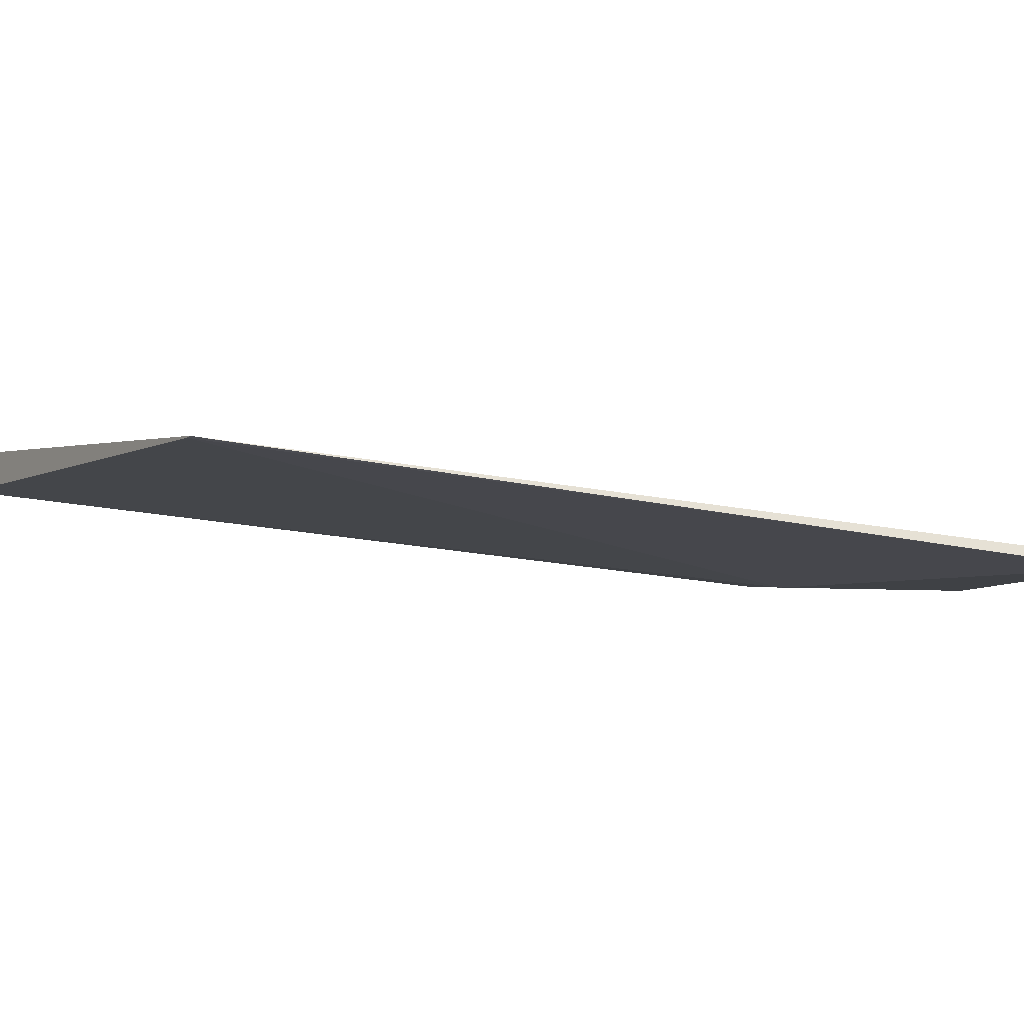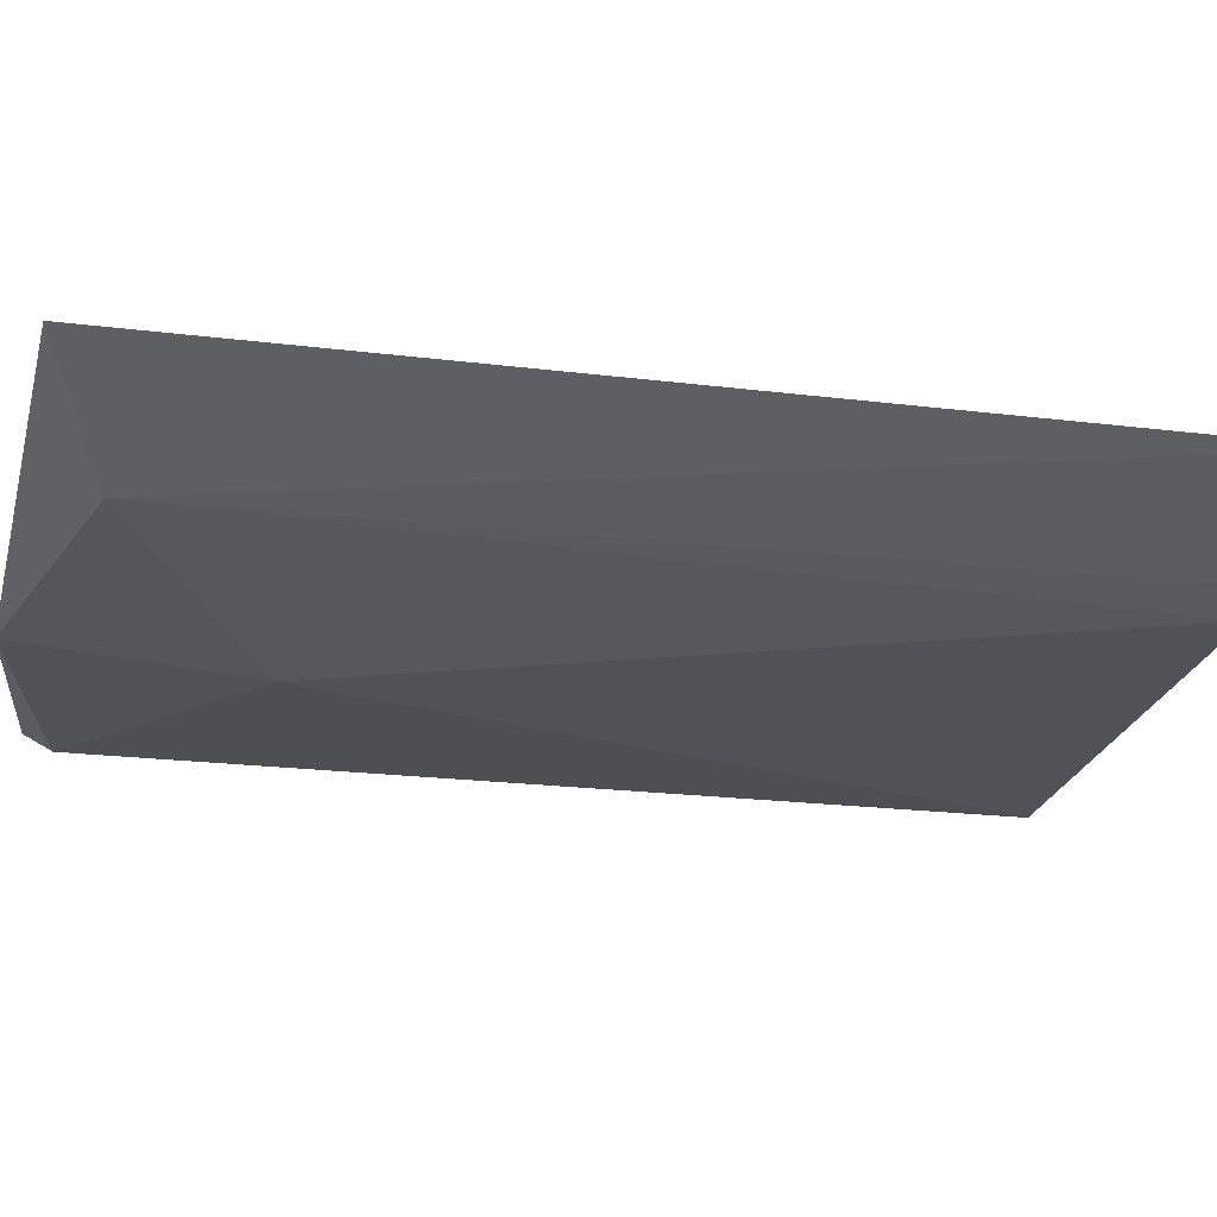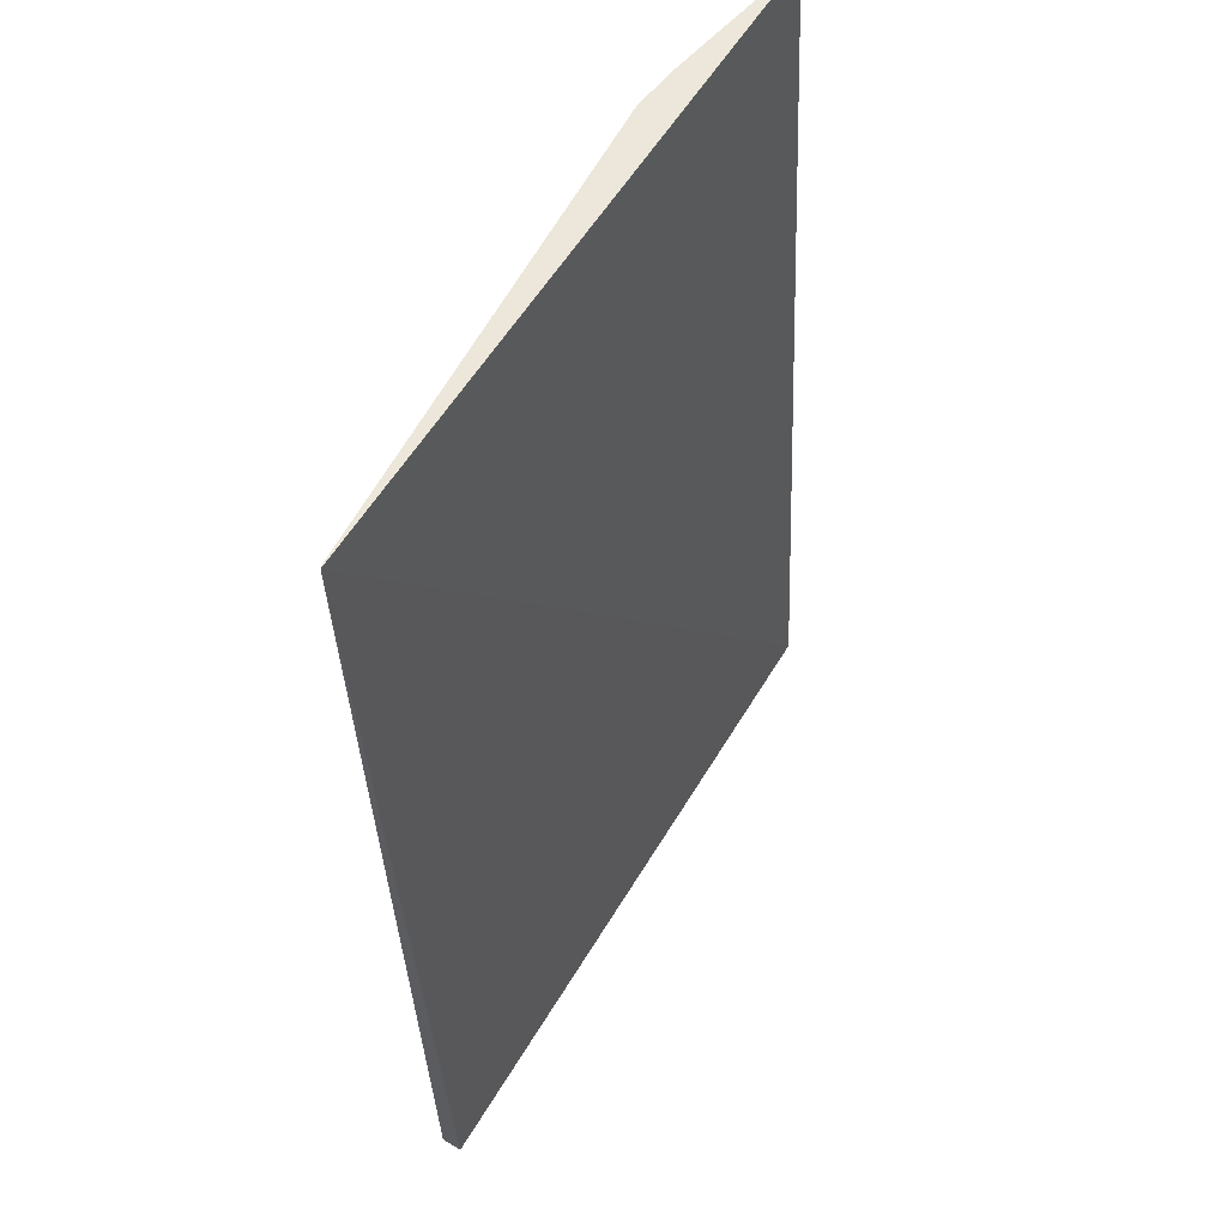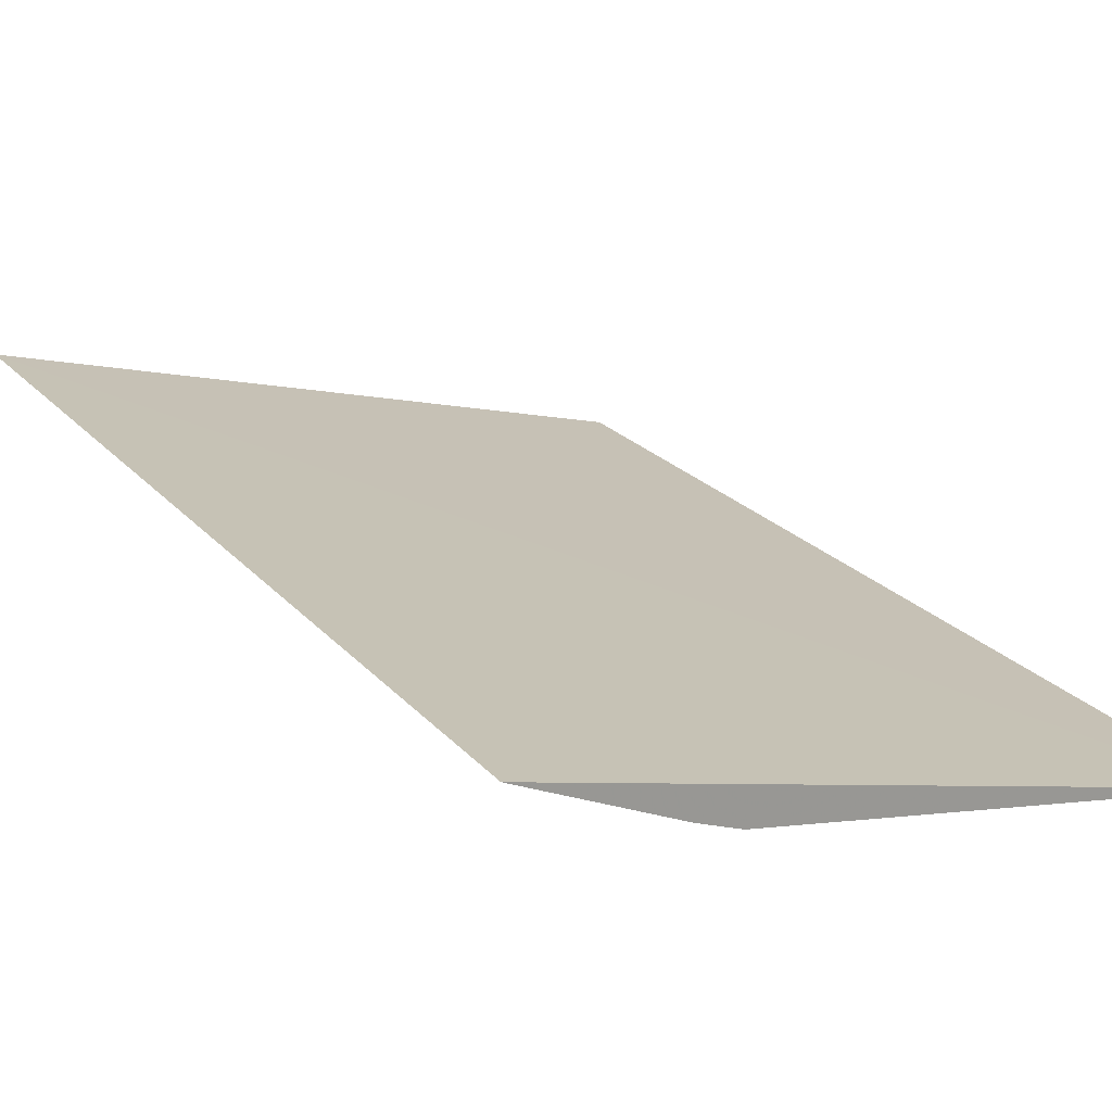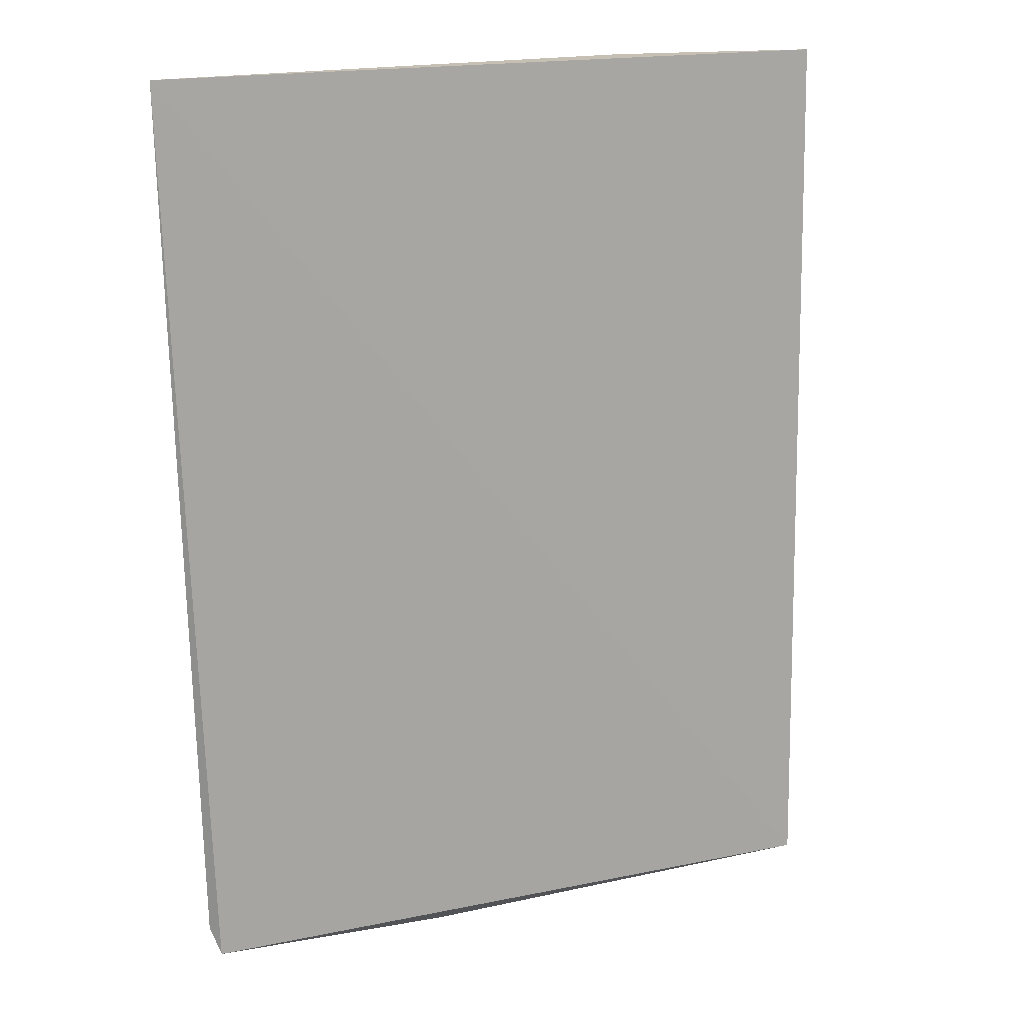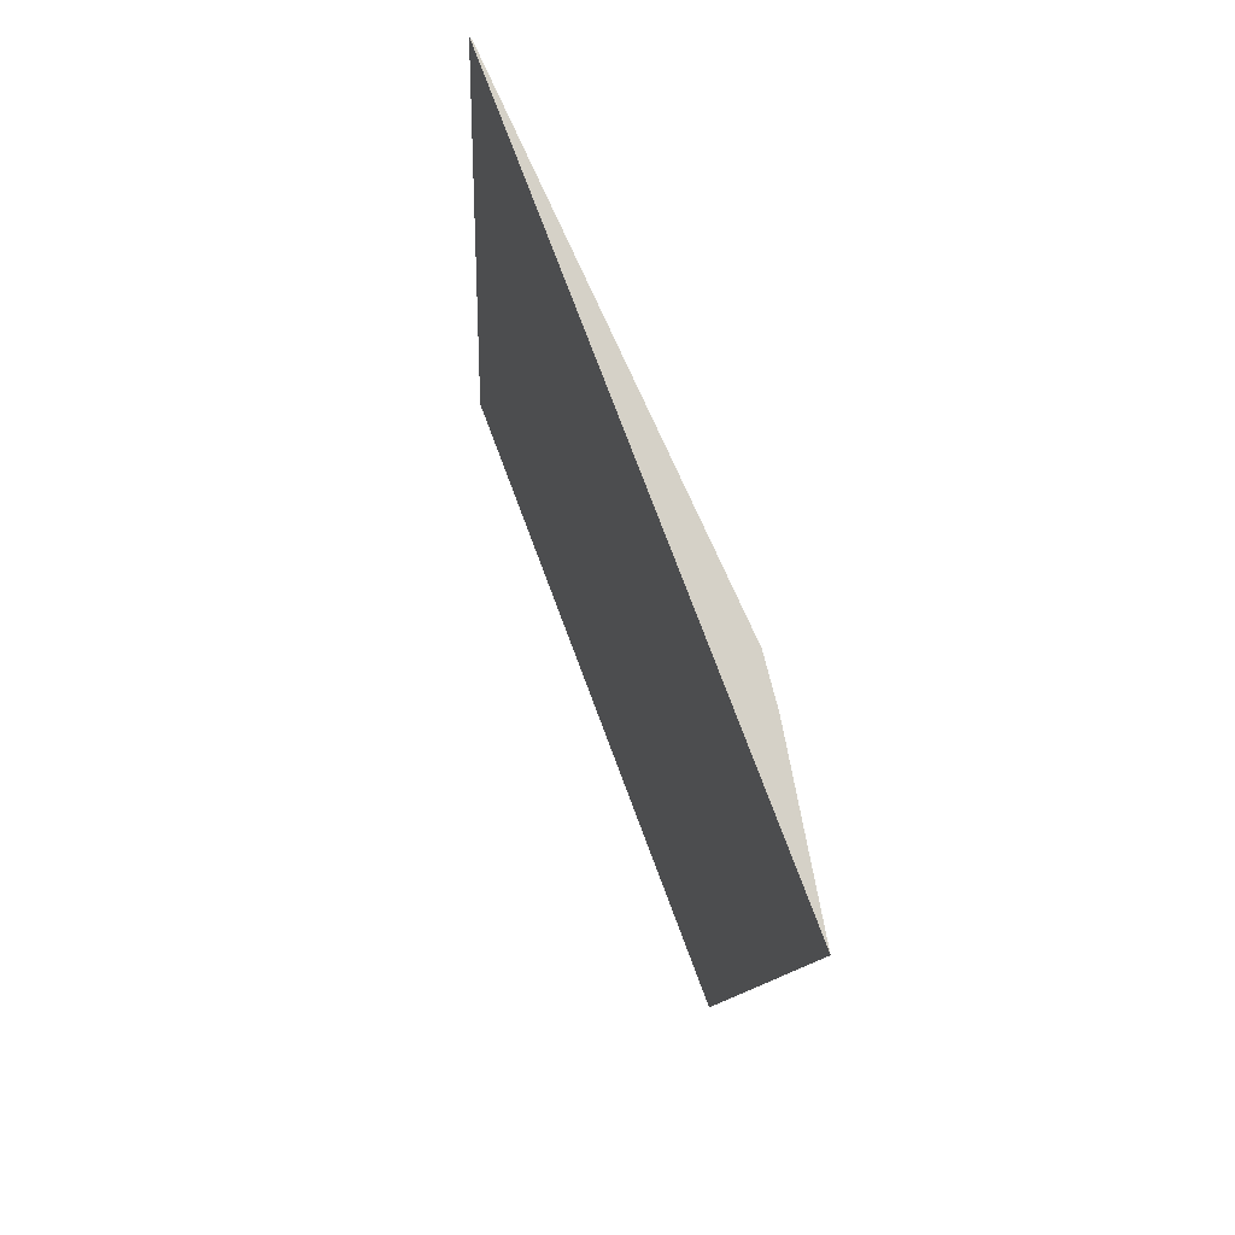
<metadata>
{"format":"obj","ext":"obj","renderer":"f3d","projection":"perspective","resolution":1024,"background":"white","views":[{"elev":-18.1,"azim":59.4,"up":"+Y"},{"elev":-10.2,"azim":-102.2,"up":"+Y"},{"elev":53.9,"azim":104.0,"up":"+Z"},{"elev":21.5,"azim":-32.8,"up":"+Y"},{"elev":18.1,"azim":141.8,"up":"+Z"},{"elev":79.7,"azim":-126.3,"up":"+Z"}]}
</metadata>
<code>
v -0.005521 -0.1589 -0.3503
v -0.005453 -0.1562 -0.4152
v -0.05424 -0.1416 -0.4175
v -0.05603 -0.145 -0.3503
v -0.02522 -0.1543 -0.4031
v -0.005816 -0.1552 -0.4171
v -0.005912 -0.1589 -0.3503
v -0.02474 -0.1523 -0.4191
v -0.04375 -0.1479 -0.4139
v -0.04148 -0.1516 -0.3503
v -0.04471 -0.1503 -0.3503
f 1 3 4
f 6 1 2
f 6 3 1
f 7 5 2
f 7 2 1
f 7 1 4
f 8 2 5
f 8 6 2
f 8 3 6
f 9 4 3
f 9 8 5
f 9 3 8
f 10 7 4
f 10 5 7
f 10 9 5
f 11 10 4
f 11 4 9
f 11 9 10

</code>
